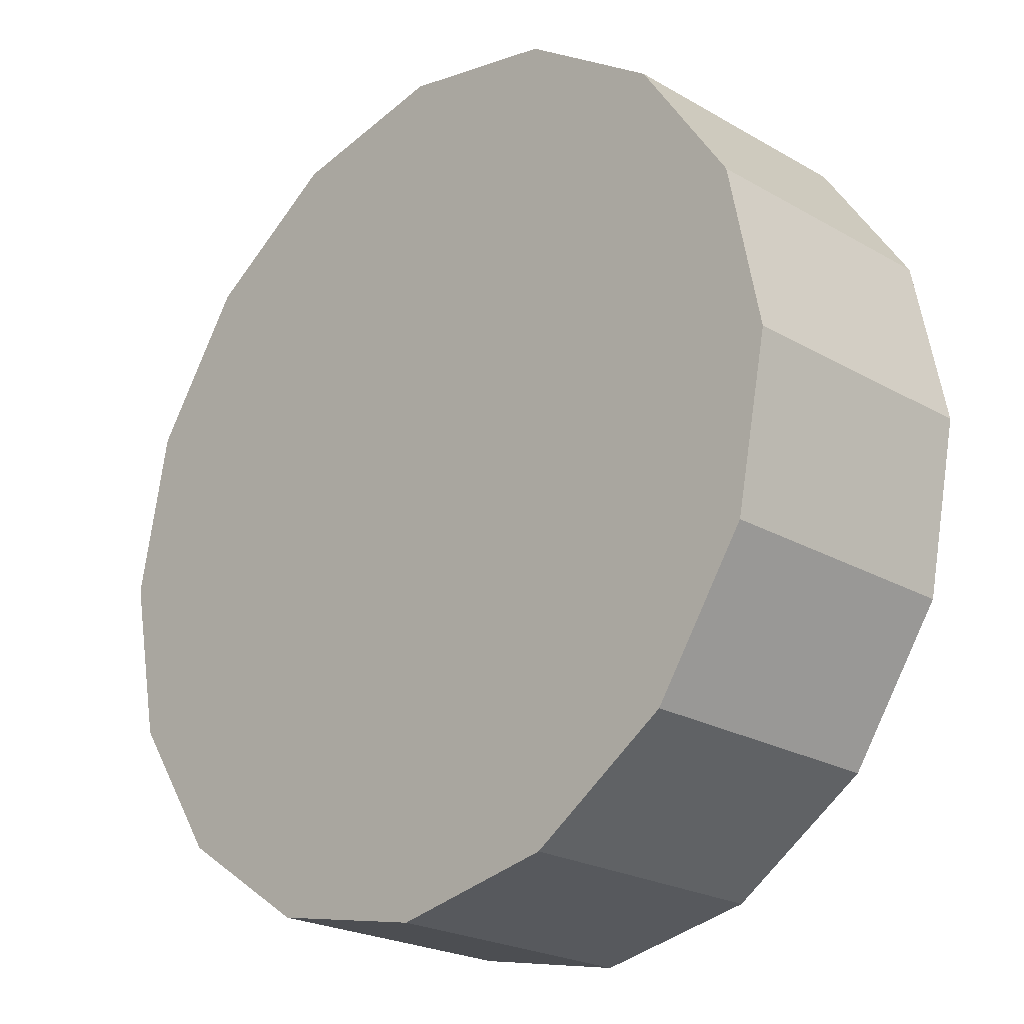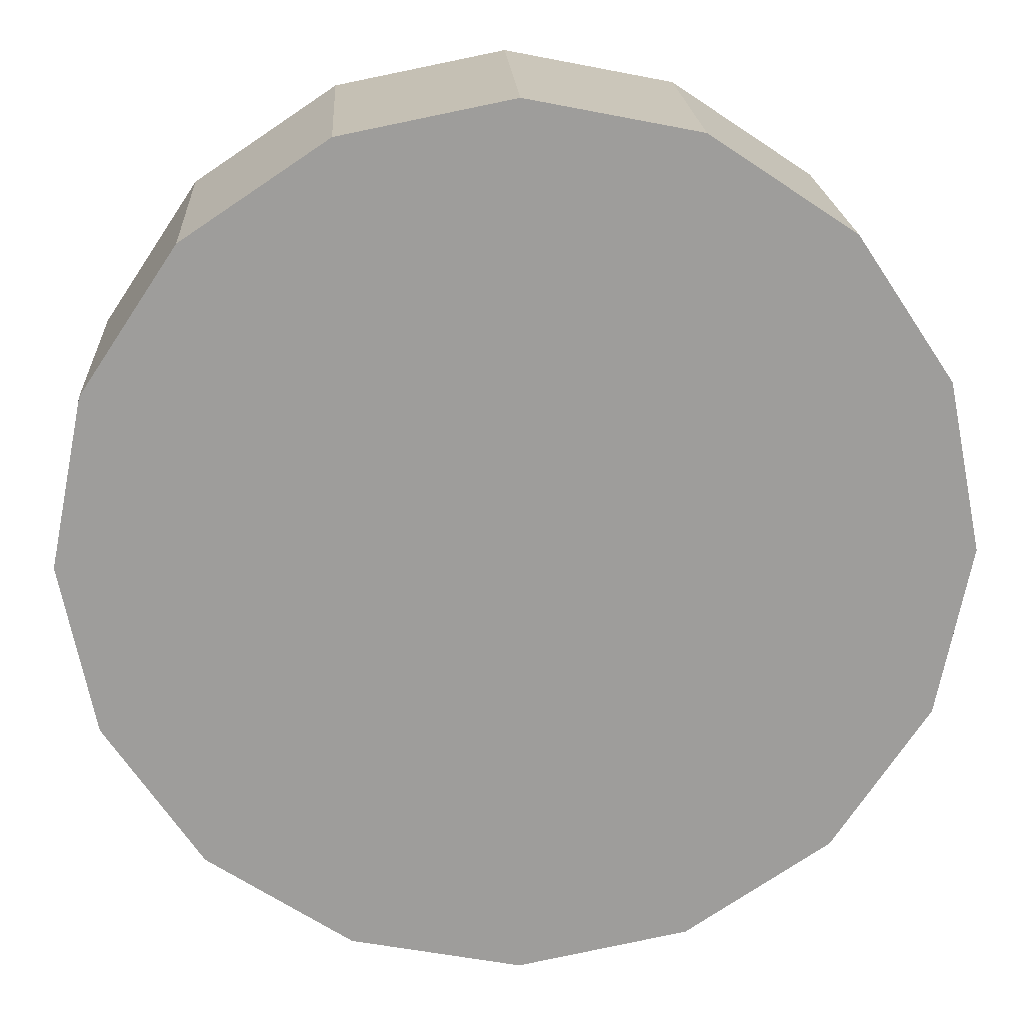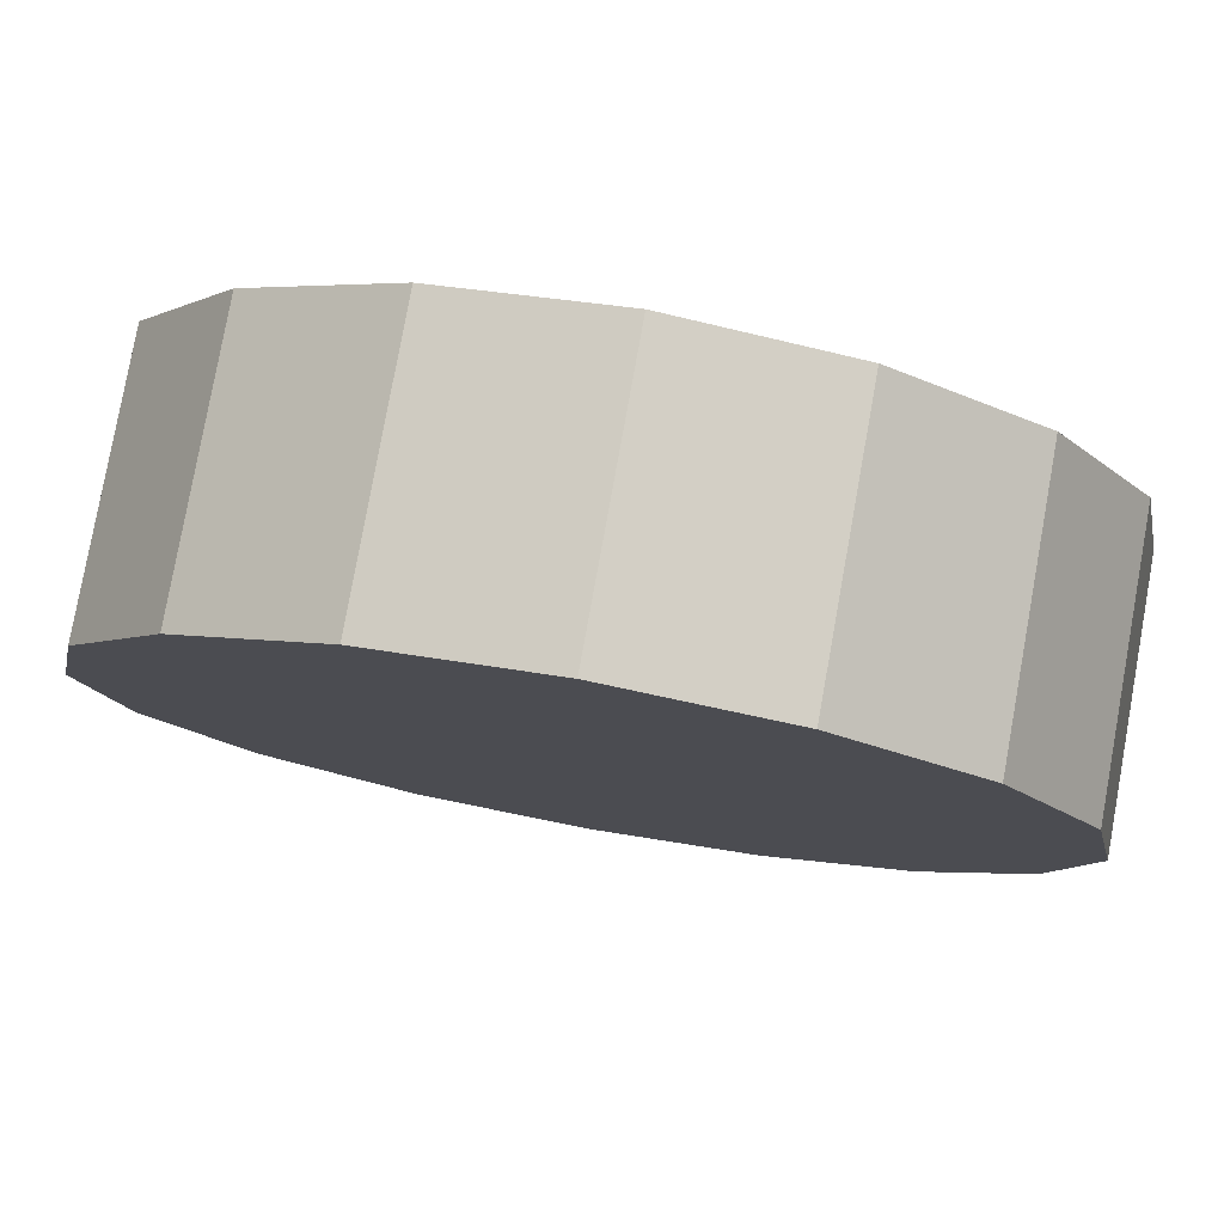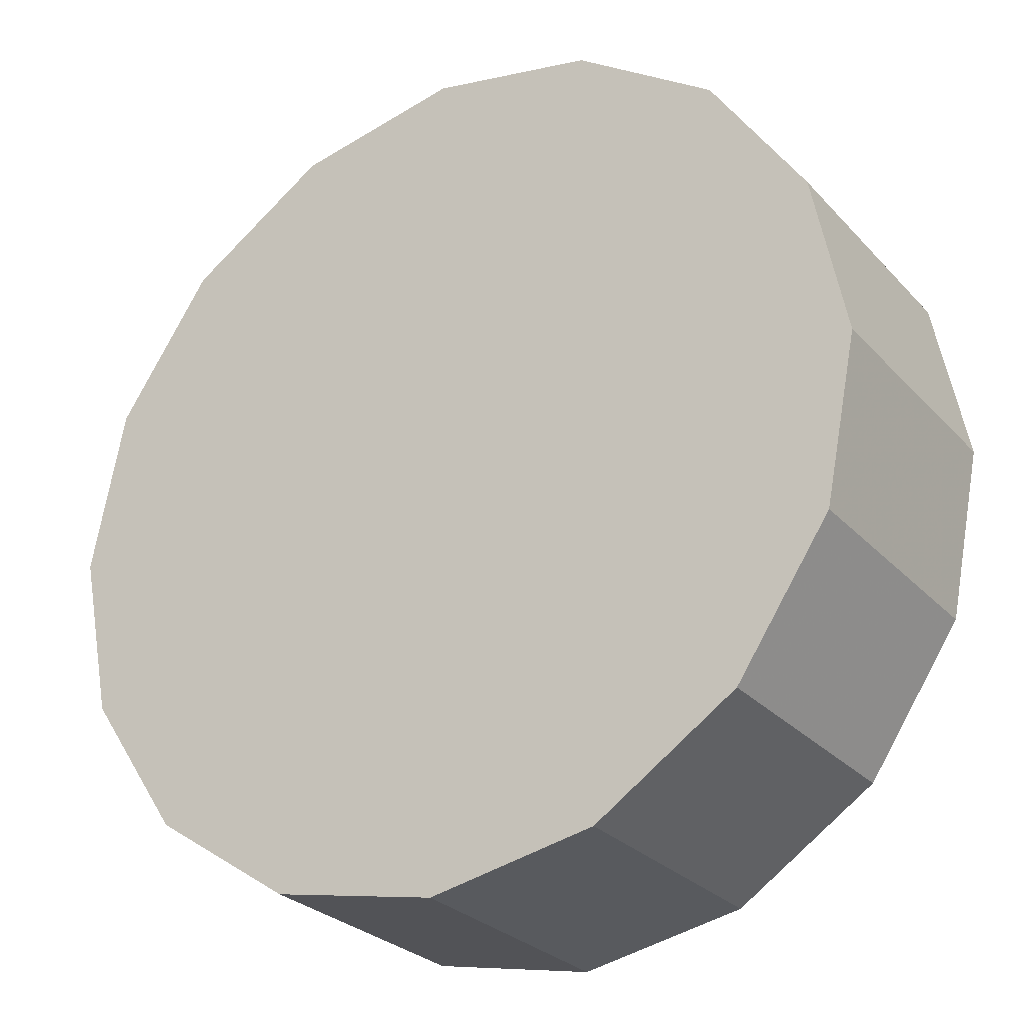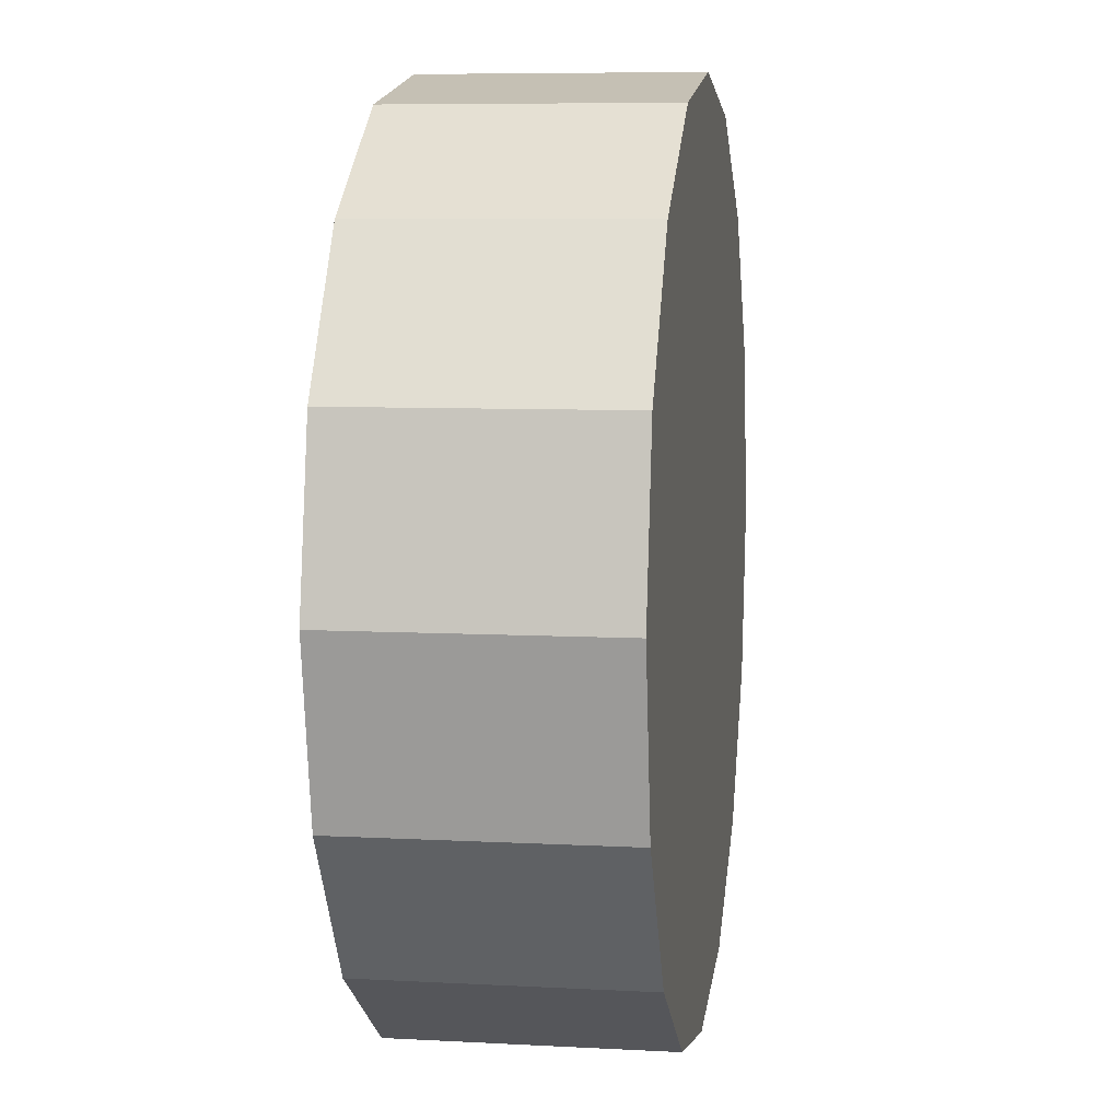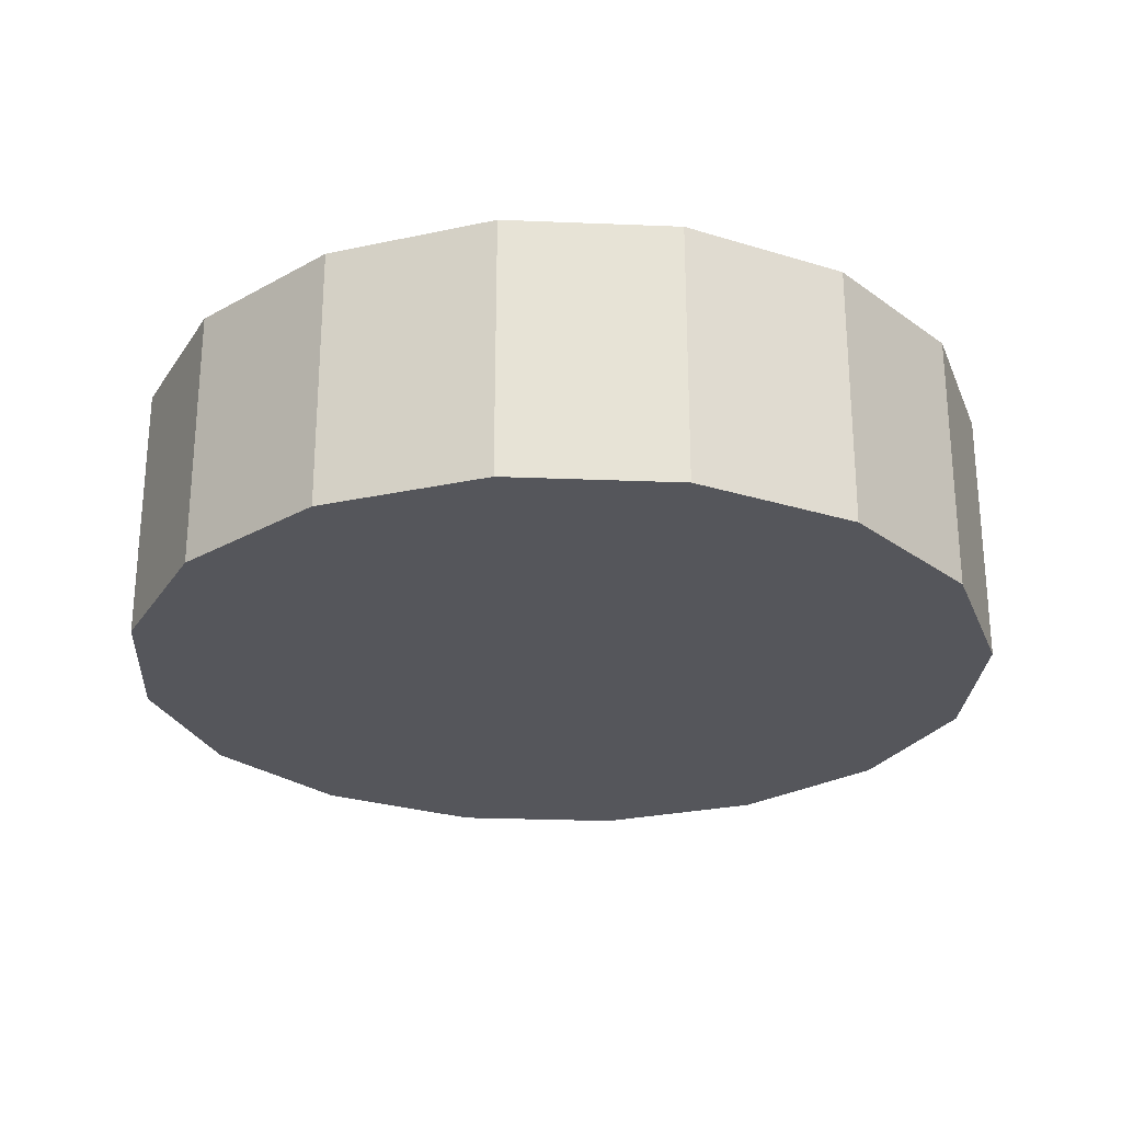
<metadata>
{"format":"obj","ext":"obj","renderer":"f3d","projection":"perspective","resolution":1024,"background":"white","views":[{"elev":-22.9,"azim":-134.5,"up":"+Y"},{"elev":19.7,"azim":176.8,"up":"+Y"},{"elev":79.1,"azim":-169.8,"up":"+Y"},{"elev":-27.3,"azim":32.7,"up":"+Y"},{"elev":7.4,"azim":-81.2,"up":"+Y"},{"elev":-26.2,"azim":142.6,"up":"+Z"}]}
</metadata>
<code>
v 2.595 -3.561 1.182
v 2.59 -3.536 1.182
v 2.576 -3.515 1.182
v 2.555 -3.5 1.182
v 2.529 -3.495 1.182
v 2.504 -3.5 1.182
v 2.483 -3.515 1.182
v 2.468 -3.536 1.182
v 2.463 -3.561 1.182
v 2.468 -3.586 1.182
v 2.483 -3.608 1.182
v 2.504 -3.622 1.182
v 2.529 -3.627 1.182
v 2.555 -3.622 1.182
v 2.576 -3.608 1.182
v 2.59 -3.586 1.182
v 2.529 -3.561 1.182
v 2.529 -3.561 1.182
v 2.529 -3.561 1.182
v 2.529 -3.561 1.182
v 2.529 -3.561 1.182
v 2.529 -3.561 1.182
v 2.529 -3.561 1.182
v 2.529 -3.561 1.182
v 2.529 -3.561 1.182
v 2.529 -3.561 1.182
v 2.529 -3.561 1.182
v 2.529 -3.561 1.182
v 2.529 -3.561 1.182
v 2.529 -3.561 1.182
v 2.529 -3.561 1.182
v 2.529 -3.561 1.182
v 2.595 -3.561 1.222
v 2.59 -3.536 1.222
v 2.576 -3.515 1.222
v 2.555 -3.5 1.222
v 2.529 -3.495 1.222
v 2.504 -3.5 1.222
v 2.483 -3.515 1.222
v 2.468 -3.536 1.222
v 2.463 -3.561 1.222
v 2.468 -3.586 1.222
v 2.483 -3.608 1.222
v 2.504 -3.622 1.222
v 2.529 -3.627 1.222
v 2.555 -3.622 1.222
v 2.576 -3.608 1.222
v 2.59 -3.586 1.222
v 2.529 -3.561 1.222
v 2.529 -3.561 1.222
v 2.529 -3.561 1.222
v 2.529 -3.561 1.222
v 2.529 -3.561 1.222
v 2.529 -3.561 1.222
v 2.529 -3.561 1.222
v 2.529 -3.561 1.222
v 2.529 -3.561 1.222
v 2.529 -3.561 1.222
v 2.529 -3.561 1.222
v 2.529 -3.561 1.222
v 2.529 -3.561 1.222
v 2.529 -3.561 1.222
v 2.529 -3.561 1.222
v 2.529 -3.561 1.222
f 33 34 49
f 49 34 50
f 34 35 50
f 50 35 51
f 35 36 51
f 51 36 52
f 36 37 52
f 52 37 53
f 37 38 53
f 53 38 54
f 38 39 54
f 54 39 55
f 39 40 55
f 55 40 56
f 40 41 56
f 56 41 57
f 41 42 57
f 57 42 58
f 42 43 58
f 58 43 59
f 43 44 59
f 59 44 60
f 44 45 60
f 60 45 61
f 45 46 61
f 61 46 62
f 46 47 62
f 62 47 63
f 47 48 63
f 63 48 64
f 48 33 64
f 64 33 49
f 2 1 17
f 2 17 18
f 3 2 18
f 3 18 19
f 4 3 19
f 4 19 20
f 5 4 20
f 5 20 21
f 6 5 21
f 6 21 22
f 7 6 22
f 7 22 23
f 8 7 23
f 8 23 24
f 9 8 24
f 9 24 25
f 10 9 25
f 10 25 26
f 11 10 26
f 11 26 27
f 12 11 27
f 12 27 28
f 13 12 28
f 13 28 29
f 14 13 29
f 14 29 30
f 15 14 30
f 15 30 31
f 16 15 31
f 16 31 32
f 1 16 32
f 1 32 17
f 49 50 17
f 17 50 18
f 50 51 18
f 18 51 19
f 51 52 19
f 19 52 20
f 52 53 20
f 20 53 21
f 53 54 21
f 21 54 22
f 54 55 22
f 22 55 23
f 55 56 23
f 23 56 24
f 56 57 24
f 24 57 25
f 57 58 25
f 25 58 26
f 58 59 26
f 26 59 27
f 59 60 27
f 27 60 28
f 60 61 28
f 28 61 29
f 61 62 29
f 29 62 30
f 62 63 30
f 30 63 31
f 63 64 31
f 31 64 32
f 64 49 32
f 32 49 17
f 1 2 33
f 33 2 34
f 2 3 34
f 34 3 35
f 3 4 35
f 35 4 36
f 4 5 36
f 36 5 37
f 5 6 37
f 37 6 38
f 6 7 38
f 38 7 39
f 7 8 39
f 39 8 40
f 8 9 40
f 40 9 41
f 9 10 41
f 41 10 42
f 10 11 42
f 42 11 43
f 11 12 43
f 43 12 44
f 12 13 44
f 44 13 45
f 13 14 45
f 45 14 46
f 14 15 46
f 46 15 47
f 15 16 47
f 47 16 48
f 16 1 48
f 48 1 33

</code>
